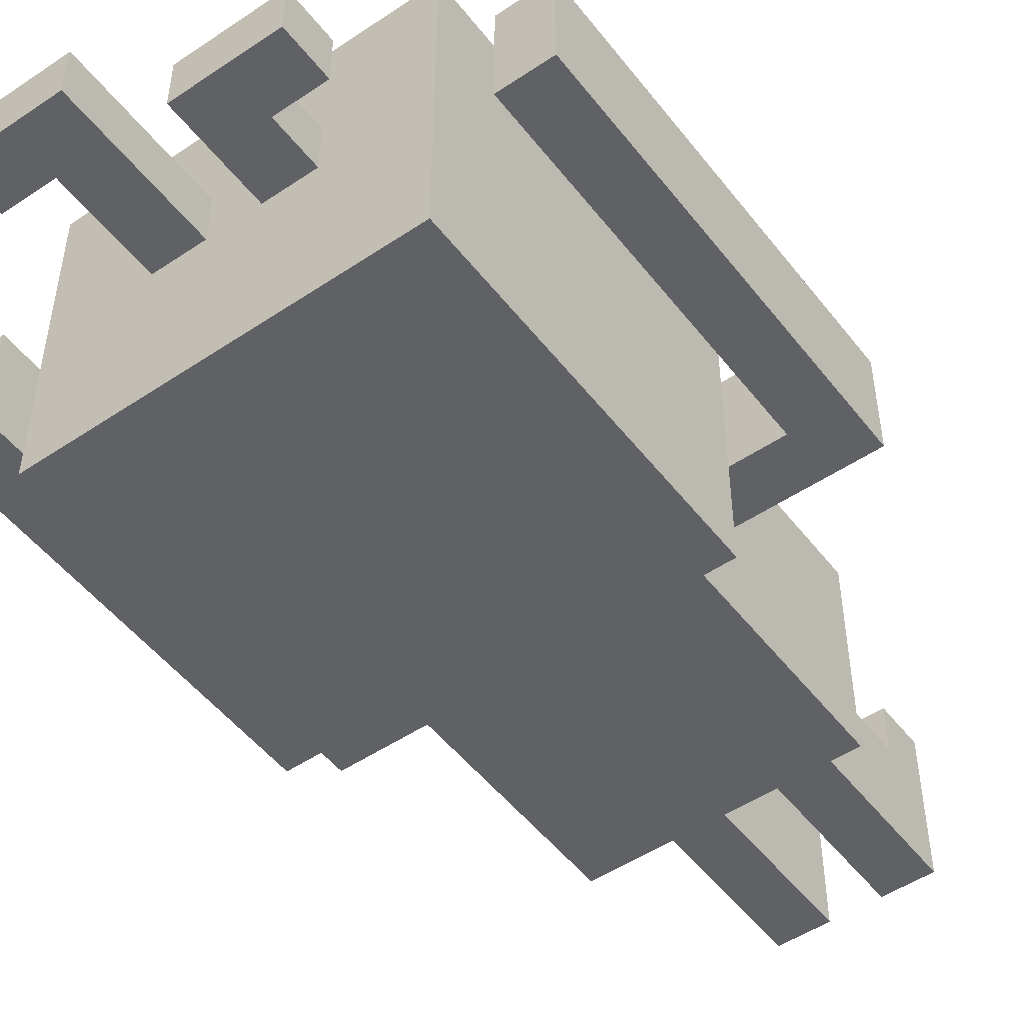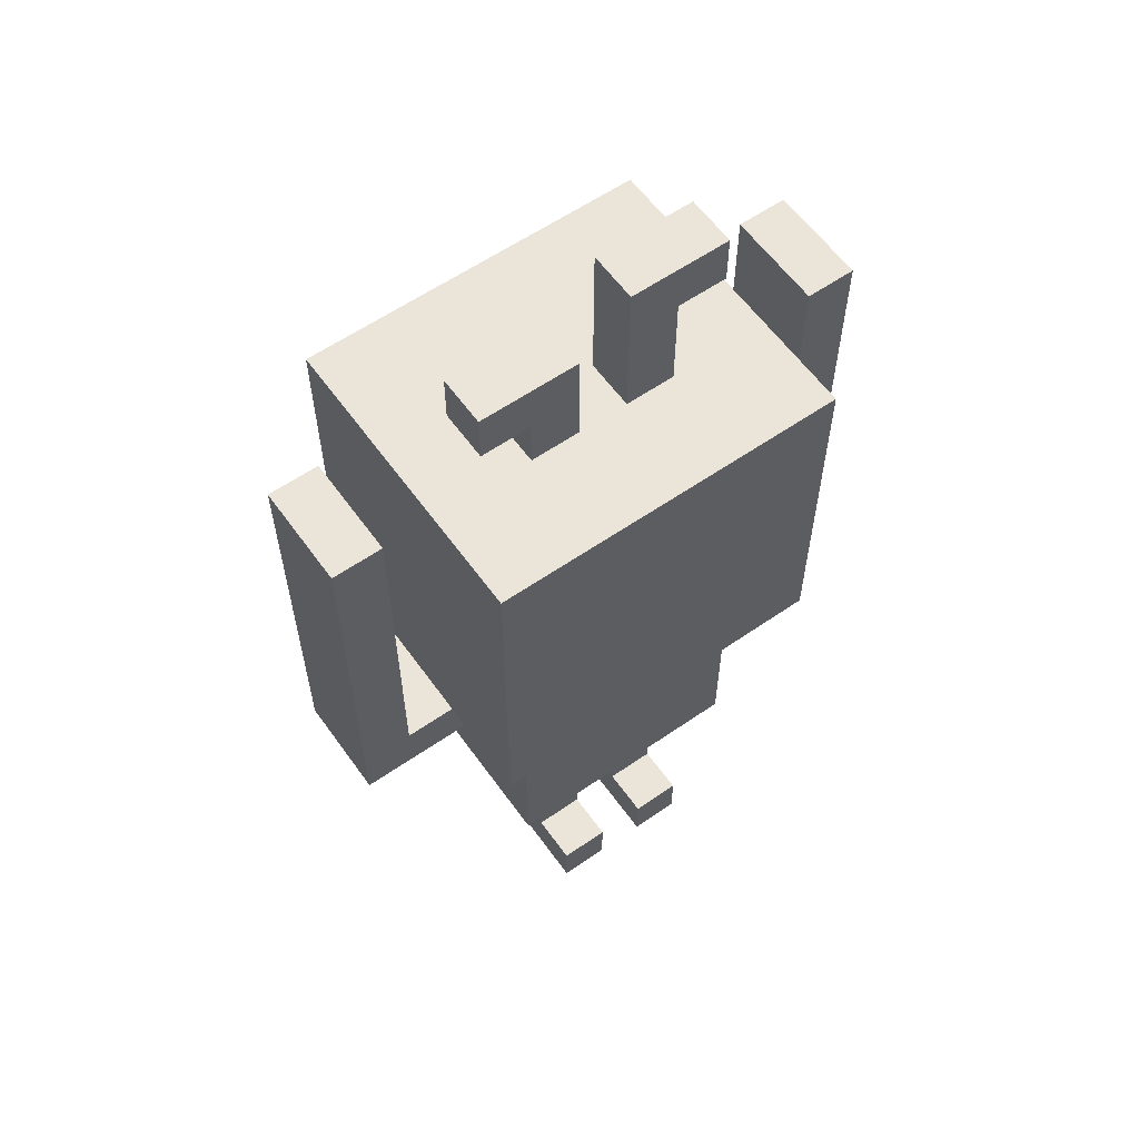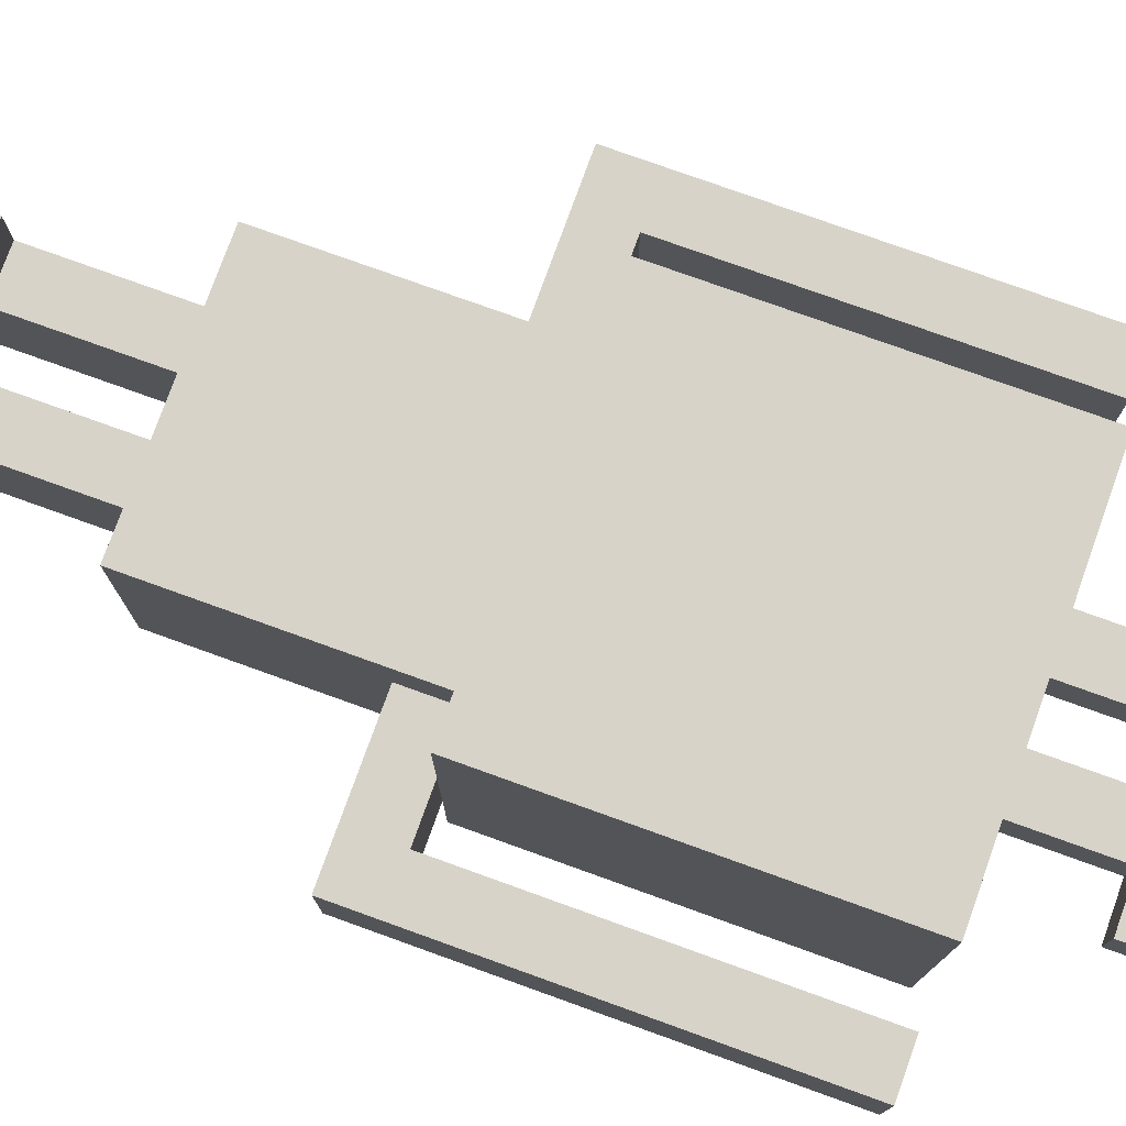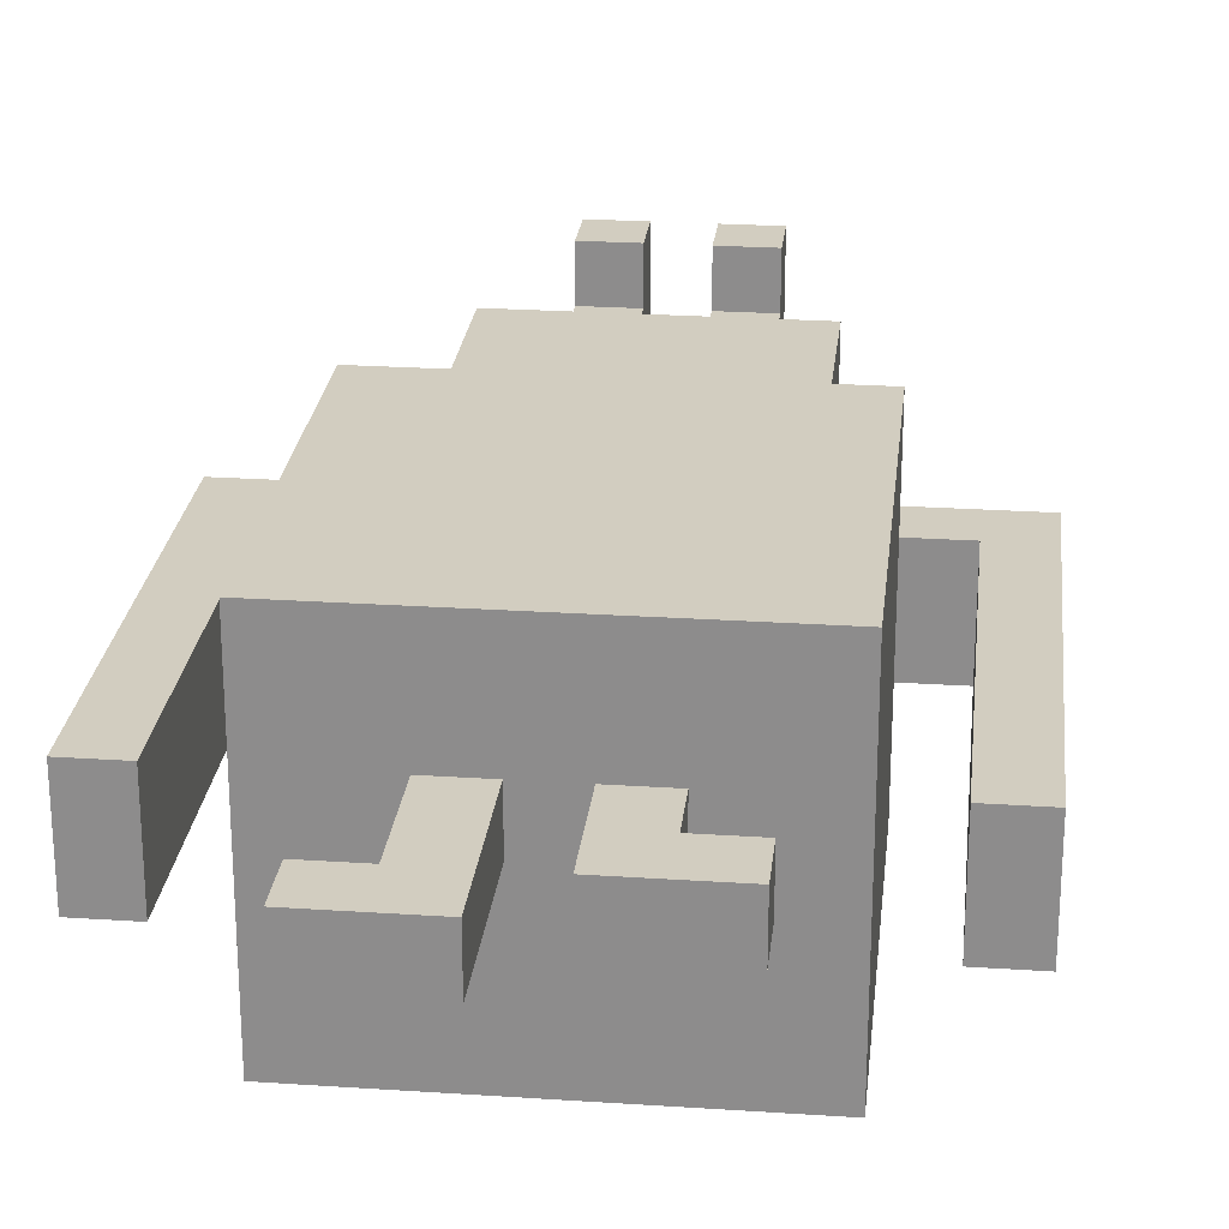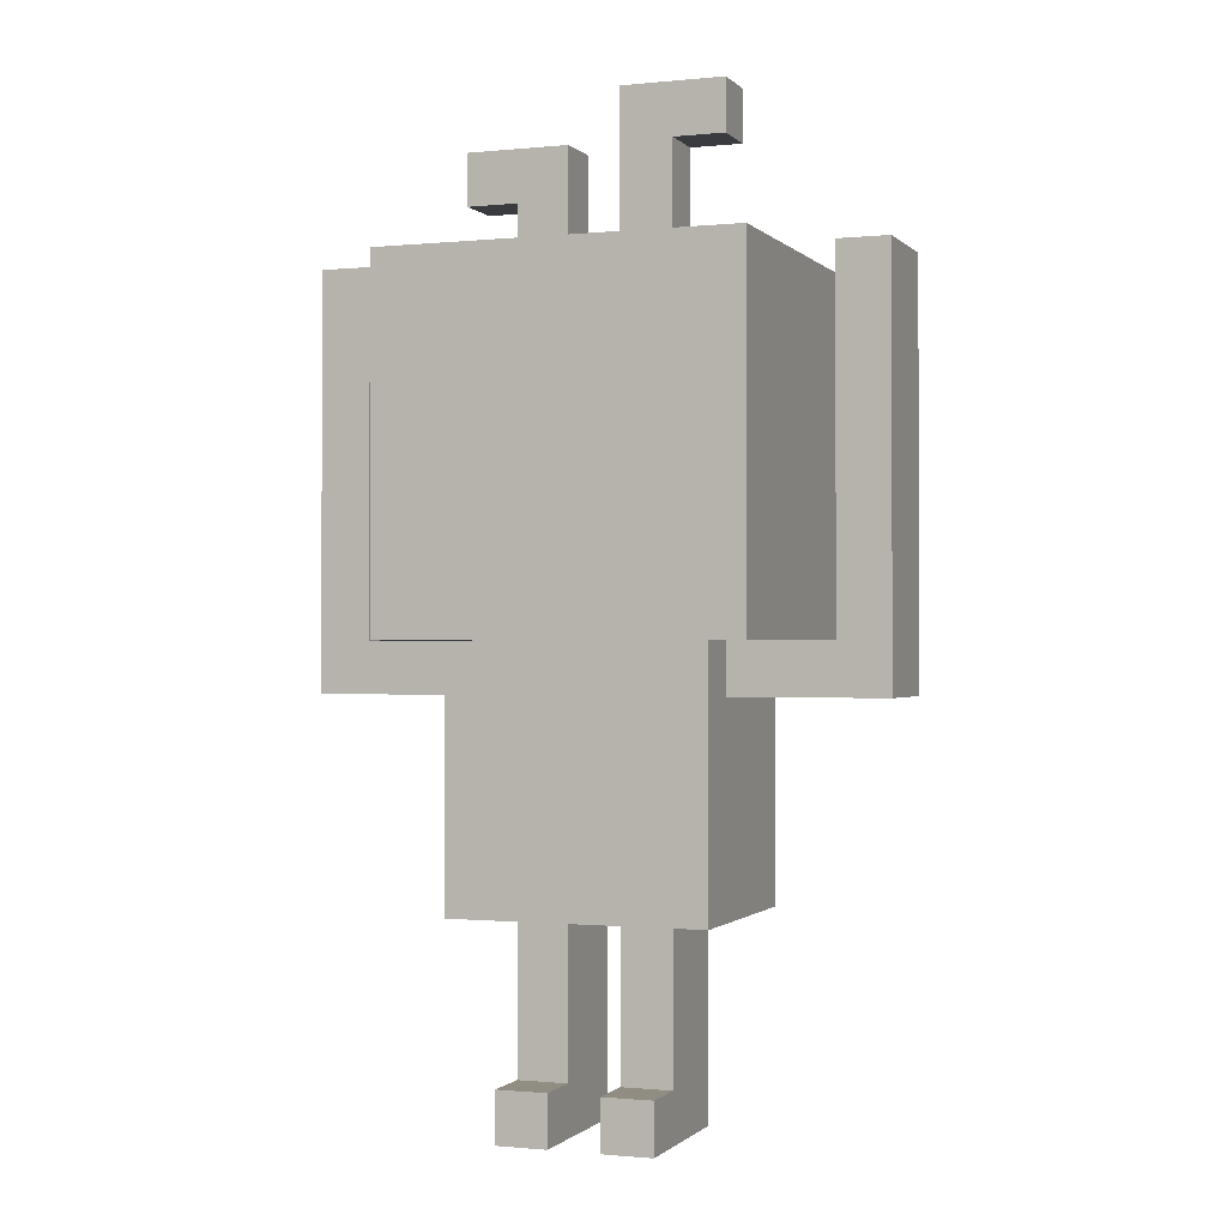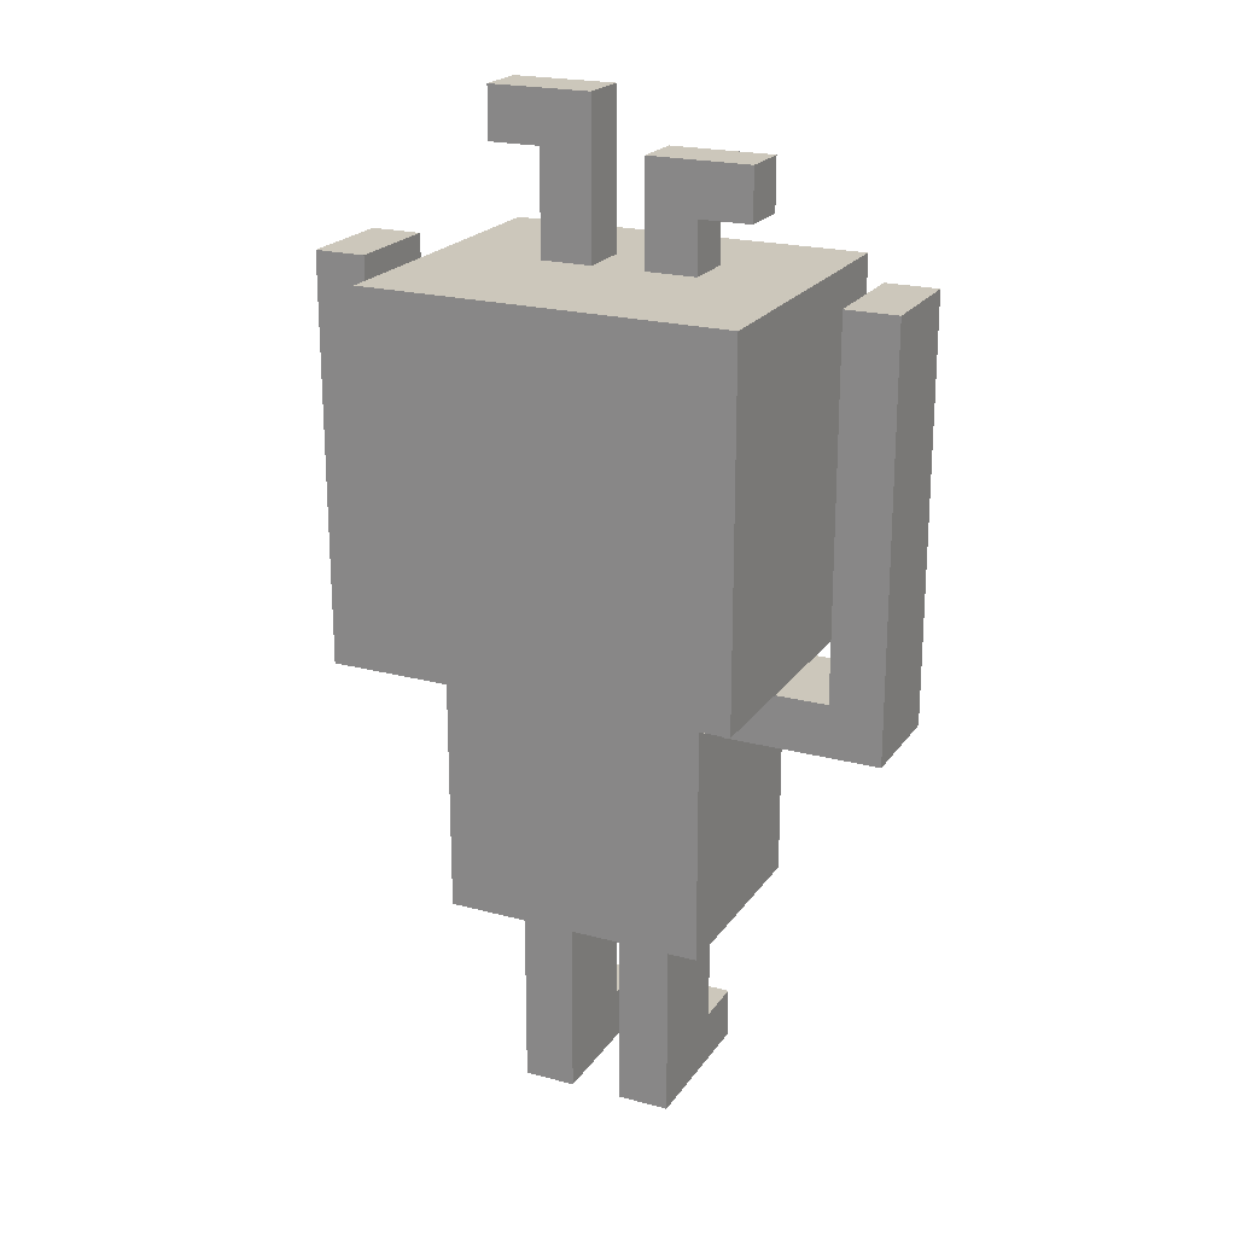
<metadata>
{"format":"obj","ext":"obj","renderer":"f3d","projection":"perspective","resolution":1024,"background":"white","views":[{"elev":-50.3,"azim":-143.6,"up":"+Z"},{"elev":59.5,"azim":-35.4,"up":"+Y"},{"elev":77.1,"azim":109.8,"up":"+Z"},{"elev":24.7,"azim":-173.8,"up":"+Z"},{"elev":-0.8,"azim":20.5,"up":"+Y"},{"elev":21.6,"azim":-154.7,"up":"+Y"}]}
</metadata>
<code>
v -5.5 8 1.5
v -5.5 8 -0.5
v -5.5 16 1.5
v -5.5 16 -0.5
v -3.5 9 3.5
v -3.5 9 1.5
v -3.5 9 -0.5
v -3.5 9 -2.5
v -3.5 16 3.5
v -3.5 16 -2.5
v -2.5 4 2.5
v -2.5 4 -1.5
v -2.5 8 1.5
v -2.5 8 -0.5
v -2.5 9 2.5
v -2.5 9 1.5
v -2.5 9 -0.5
v -2.5 9 -1.5
v -2.5 17 1.5
v -2.5 17 0.5
v -2.5 18 1.5
v -2.5 18 0.5
v -1.5 0 2.5
v -1.5 0 -0.5
v -1.5 1 2.5
v -1.5 1 1.5
v -1.5 4 1.5
v -1.5 4 -0.5
v -1.5 16 1.5
v -1.5 16 0.5
v -1.5 17 1.5
v -1.5 17 0.5
v 0.5 0 2.5
v 0.5 0 -0.5
v 0.5 1 2.5
v 0.5 1 1.5
v 0.5 4 1.5
v 0.5 4 -0.5
v 0.5 16 1.5
v 0.5 16 0.5
v 0.5 19 1.5
v 0.5 19 0.5
v 4.5 9 1.5
v 4.5 9 -0.5
v 4.5 16 1.5
v 4.5 16 -0.5
v -4.5 9 1.5
v -4.5 9 -0.5
v -4.5 16 1.5
v -4.5 16 -0.5
v -0.5 0 2.5
v -0.5 0 -0.5
v -0.5 1 2.5
v -0.5 1 1.5
v -0.5 4 1.5
v -0.5 4 -0.5
v -0.5 16 1.5
v -0.5 16 0.5
v -0.5 18 1.5
v -0.5 18 0.5
v 1.5 0 2.5
v 1.5 0 -0.5
v 1.5 1 2.5
v 1.5 1 1.5
v 1.5 4 1.5
v 1.5 4 -0.5
v 1.5 16 1.5
v 1.5 16 0.5
v 1.5 18 1.5
v 1.5 18 0.5
v 2.5 4 2.5
v 2.5 4 -1.5
v 2.5 8 1.5
v 2.5 8 -0.5
v 2.5 9 2.5
v 2.5 9 1.5
v 2.5 9 -0.5
v 2.5 9 -1.5
v 2.5 18 1.5
v 2.5 18 0.5
v 2.5 19 1.5
v 2.5 19 0.5
v 3.5 9 3.5
v 3.5 9 1.5
v 3.5 9 -0.5
v 3.5 9 -2.5
v 3.5 16 3.5
v 3.5 16 -2.5
v 5.5 8 1.5
v 5.5 8 -0.5
v 5.5 16 1.5
v 5.5 16 -0.5
v -3.5 9 3.5
v -3.5 16 3.5
v -2.5 12 3.5
v -2.5 14 3.5
v -0.5 12 3.5
v -0.5 14 3.5
v 0.5 12 3.5
v 0.5 14 3.5
v 2.5 12 3.5
v 2.5 14 3.5
v 3.5 9 3.5
v 3.5 16 3.5
v -2.5 4 2.5
v -2.5 9 2.5
v -1.5 0 2.5
v -1.5 1 2.5
v -0.5 0 2.5
v -0.5 1 2.5
v 0.5 0 2.5
v 0.5 1 2.5
v 1.5 0 2.5
v 1.5 1 2.5
v 2.5 4 2.5
v 2.5 9 2.5
v -5.5 8 1.5
v -5.5 16 1.5
v -4.5 9 1.5
v -4.5 16 1.5
v -3.5 9 1.5
v -2.5 8 1.5
v -2.5 9 1.5
v -2.5 17 1.5
v -2.5 18 1.5
v -1.5 1 1.5
v -1.5 4 1.5
v -1.5 16 1.5
v -1.5 17 1.5
v -0.5 1 1.5
v -0.5 4 1.5
v -0.5 16 1.5
v -0.5 18 1.5
v 0.5 1 1.5
v 0.5 4 1.5
v 0.5 16 1.5
v 0.5 19 1.5
v 1.5 1 1.5
v 1.5 4 1.5
v 1.5 16 1.5
v 1.5 18 1.5
v 2.5 8 1.5
v 2.5 9 1.5
v 2.5 18 1.5
v 2.5 19 1.5
v 3.5 9 1.5
v 4.5 9 1.5
v 4.5 16 1.5
v 5.5 8 1.5
v 5.5 16 1.5
v -2.5 17 0.5
v -2.5 18 0.5
v -1.5 16 0.5
v -1.5 17 0.5
v -0.5 16 0.5
v -0.5 18 0.5
v 0.5 16 0.5
v 0.5 19 0.5
v 1.5 16 0.5
v 1.5 18 0.5
v 2.5 18 0.5
v 2.5 19 0.5
v -5.5 8 -0.5
v -5.5 16 -0.5
v -4.5 9 -0.5
v -4.5 16 -0.5
v -3.5 9 -0.5
v -2.5 8 -0.5
v -2.5 9 -0.5
v -1.5 0 -0.5
v -1.5 4 -0.5
v -0.5 0 -0.5
v -0.5 4 -0.5
v 0.5 0 -0.5
v 0.5 4 -0.5
v 1.5 0 -0.5
v 1.5 4 -0.5
v 2.5 8 -0.5
v 2.5 9 -0.5
v 3.5 9 -0.5
v 4.5 9 -0.5
v 4.5 16 -0.5
v 5.5 8 -0.5
v 5.5 16 -0.5
v -2.5 4 -1.5
v -2.5 9 -1.5
v 2.5 4 -1.5
v 2.5 9 -1.5
v -3.5 9 -2.5
v -3.5 16 -2.5
v 3.5 9 -2.5
v 3.5 16 -2.5
v -1.5 0 2.5
v -0.5 0 2.5
v 0.5 0 2.5
v 1.5 0 2.5
v -1.5 0 -0.5
v -0.5 0 -0.5
v 0.5 0 -0.5
v 1.5 0 -0.5
v -2.5 4 2.5
v 2.5 4 2.5
v -1.5 4 1.5
v -0.5 4 1.5
v 0.5 4 1.5
v 1.5 4 1.5
v -1.5 4 -0.5
v -0.5 4 -0.5
v 0.5 4 -0.5
v 1.5 4 -0.5
v -2.5 4 -1.5
v 2.5 4 -1.5
v -5.5 8 1.5
v -2.5 8 1.5
v 2.5 8 1.5
v 5.5 8 1.5
v -5.5 8 -0.5
v -2.5 8 -0.5
v 2.5 8 -0.5
v 5.5 8 -0.5
v -3.5 9 3.5
v 3.5 9 3.5
v -2.5 9 2.5
v 2.5 9 2.5
v -3.5 9 1.5
v -2.5 9 1.5
v 2.5 9 1.5
v 3.5 9 1.5
v -3.5 9 -0.5
v -2.5 9 -0.5
v 2.5 9 -0.5
v 3.5 9 -0.5
v -2.5 9 -1.5
v 2.5 9 -1.5
v -3.5 9 -2.5
v 3.5 9 -2.5
v -2.5 17 1.5
v -1.5 17 1.5
v -2.5 17 0.5
v -1.5 17 0.5
v 1.5 18 1.5
v 2.5 18 1.5
v 1.5 18 0.5
v 2.5 18 0.5
v -1.5 1 2.5
v -0.5 1 2.5
v 0.5 1 2.5
v 1.5 1 2.5
v -1.5 1 1.5
v -0.5 1 1.5
v 0.5 1 1.5
v 1.5 1 1.5
v -4.5 9 1.5
v -3.5 9 1.5
v 3.5 9 1.5
v 4.5 9 1.5
v -4.5 9 -0.5
v -3.5 9 -0.5
v 3.5 9 -0.5
v 4.5 9 -0.5
v -3.5 16 3.5
v 3.5 16 3.5
v -5.5 16 1.5
v -4.5 16 1.5
v -1.5 16 1.5
v -0.5 16 1.5
v 0.5 16 1.5
v 1.5 16 1.5
v 4.5 16 1.5
v 5.5 16 1.5
v -1.5 16 0.5
v -0.5 16 0.5
v 0.5 16 0.5
v 1.5 16 0.5
v -5.5 16 -0.5
v -4.5 16 -0.5
v 4.5 16 -0.5
v 5.5 16 -0.5
v -3.5 16 -2.5
v 3.5 16 -2.5
v -2.5 18 1.5
v -0.5 18 1.5
v -2.5 18 0.5
v -0.5 18 0.5
v 0.5 19 1.5
v 2.5 19 1.5
v 0.5 19 0.5
v 2.5 19 0.5
f 3 2 1
f 4 2 3
f 9 6 5
f 9 8 7
f 9 7 6
f 10 8 9
f 13 12 11
f 14 12 13
f 15 13 11
f 16 13 15
f 17 12 14
f 18 12 17
f 21 20 19
f 22 20 21
f 25 24 23
f 26 24 25
f 27 24 26
f 28 24 27
f 31 30 29
f 32 30 31
f 35 34 33
f 36 34 35
f 37 34 36
f 38 34 37
f 41 40 39
f 42 40 41
f 45 44 43
f 46 44 45
f 47 48 49
f 49 48 50
f 51 52 53
f 53 52 54
f 54 52 55
f 55 52 56
f 57 58 59
f 59 58 60
f 61 62 63
f 63 62 64
f 64 62 65
f 65 62 66
f 67 68 69
f 69 68 70
f 71 72 73
f 73 72 74
f 71 73 75
f 75 73 76
f 74 72 77
f 77 72 78
f 79 80 81
f 81 80 82
f 83 84 87
f 85 86 87
f 84 85 87
f 87 86 88
f 89 90 91
f 91 90 92
f 95 94 93
f 96 94 95
f 97 95 93
f 97 96 95
f 98 94 96
f 98 96 97
f 99 97 93
f 99 98 97
f 100 94 98
f 100 98 99
f 101 99 93
f 101 100 99
f 102 94 100
f 102 100 101
f 103 101 93
f 103 102 101
f 104 94 102
f 104 102 103
f 109 108 107
f 110 108 109
f 113 112 111
f 114 112 113
f 115 106 105
f 116 106 115
f 119 118 117
f 120 118 119
f 121 119 117
f 122 121 117
f 123 121 122
f 129 125 124
f 130 127 126
f 131 127 130
f 132 129 128
f 133 125 129
f 133 129 132
f 138 135 134
f 139 135 138
f 140 137 136
f 141 137 140
f 144 137 141
f 145 137 144
f 146 143 142
f 147 146 142
f 149 147 142
f 149 148 147
f 150 148 149
f 151 152 154
f 153 154 155
f 154 152 156
f 155 154 156
f 157 158 159
f 159 158 160
f 160 158 161
f 161 158 162
f 163 164 165
f 165 164 166
f 163 165 167
f 163 167 168
f 168 167 169
f 170 171 172
f 172 171 173
f 174 175 176
f 176 175 177
f 178 179 180
f 178 180 181
f 178 181 183
f 181 182 183
f 183 182 184
f 185 186 187
f 187 186 188
f 189 190 191
f 191 190 192
f 197 194 193
f 198 194 197
f 199 196 195
f 200 196 199
f 203 202 201
f 204 202 203
f 205 202 204
f 206 202 205
f 207 203 201
f 208 205 204
f 209 205 208
f 210 202 206
f 211 209 208
f 211 210 209
f 211 207 201
f 211 208 207
f 212 202 210
f 212 210 211
f 217 214 213
f 218 214 217
f 219 216 215
f 220 216 219
f 223 222 221
f 224 222 223
f 225 223 221
f 226 223 225
f 227 222 224
f 228 222 227
f 233 230 229
f 234 232 231
f 235 233 229
f 235 234 233
f 236 232 234
f 236 234 235
f 239 238 237
f 240 238 239
f 243 242 241
f 244 242 243
f 245 246 249
f 249 246 250
f 247 248 251
f 251 248 252
f 253 254 257
f 257 254 258
f 255 256 259
f 259 256 260
f 261 262 265
f 265 262 266
f 266 262 267
f 267 262 268
f 261 265 271
f 266 267 272
f 272 267 273
f 268 262 274
f 263 264 275
f 275 264 276
f 269 270 277
f 277 270 278
f 273 274 279
f 272 273 279
f 261 271 279
f 271 272 279
f 274 262 280
f 279 274 280
f 281 282 283
f 283 282 284
f 285 286 287
f 287 286 288

</code>
